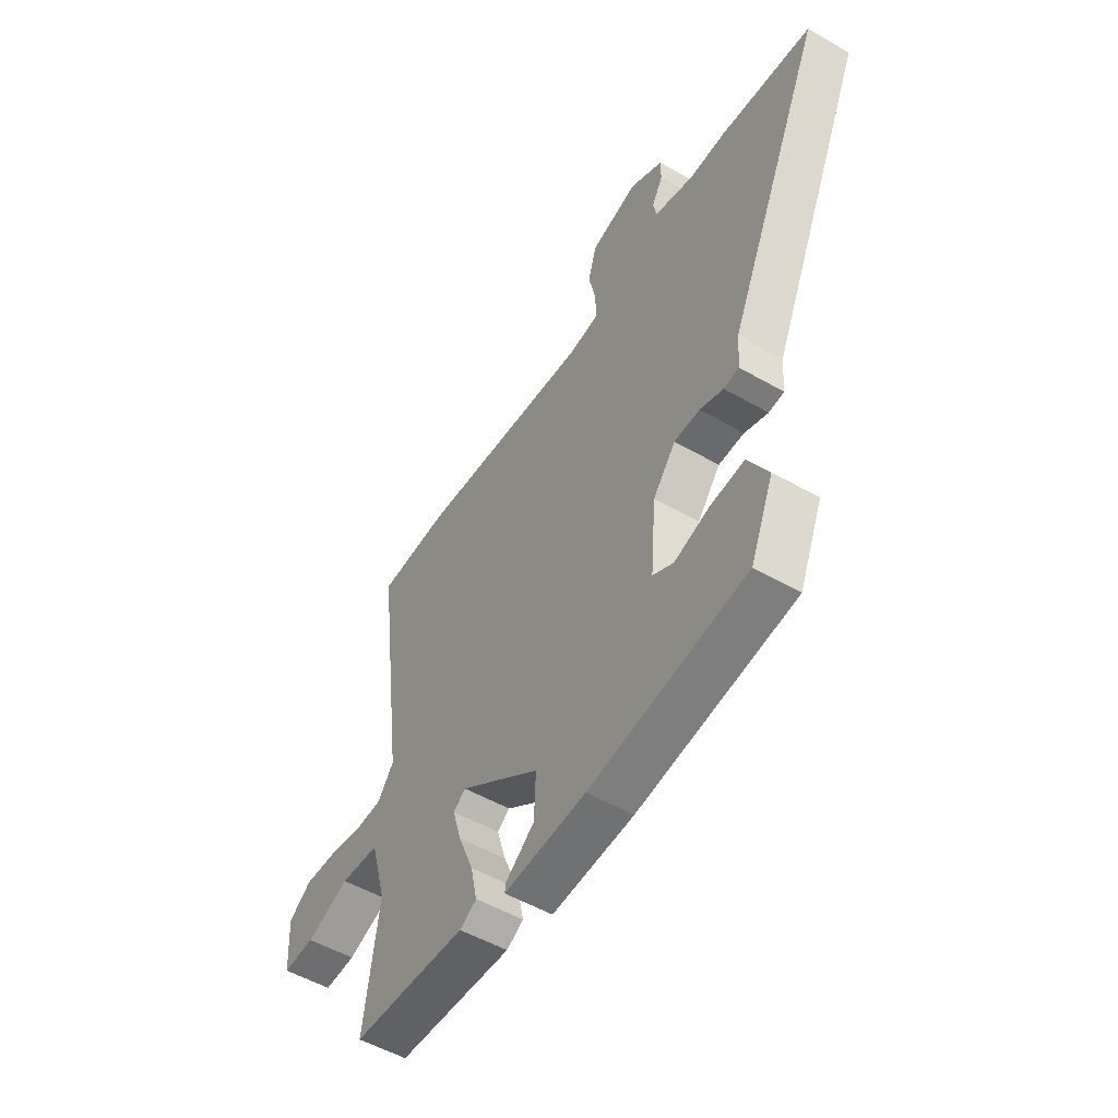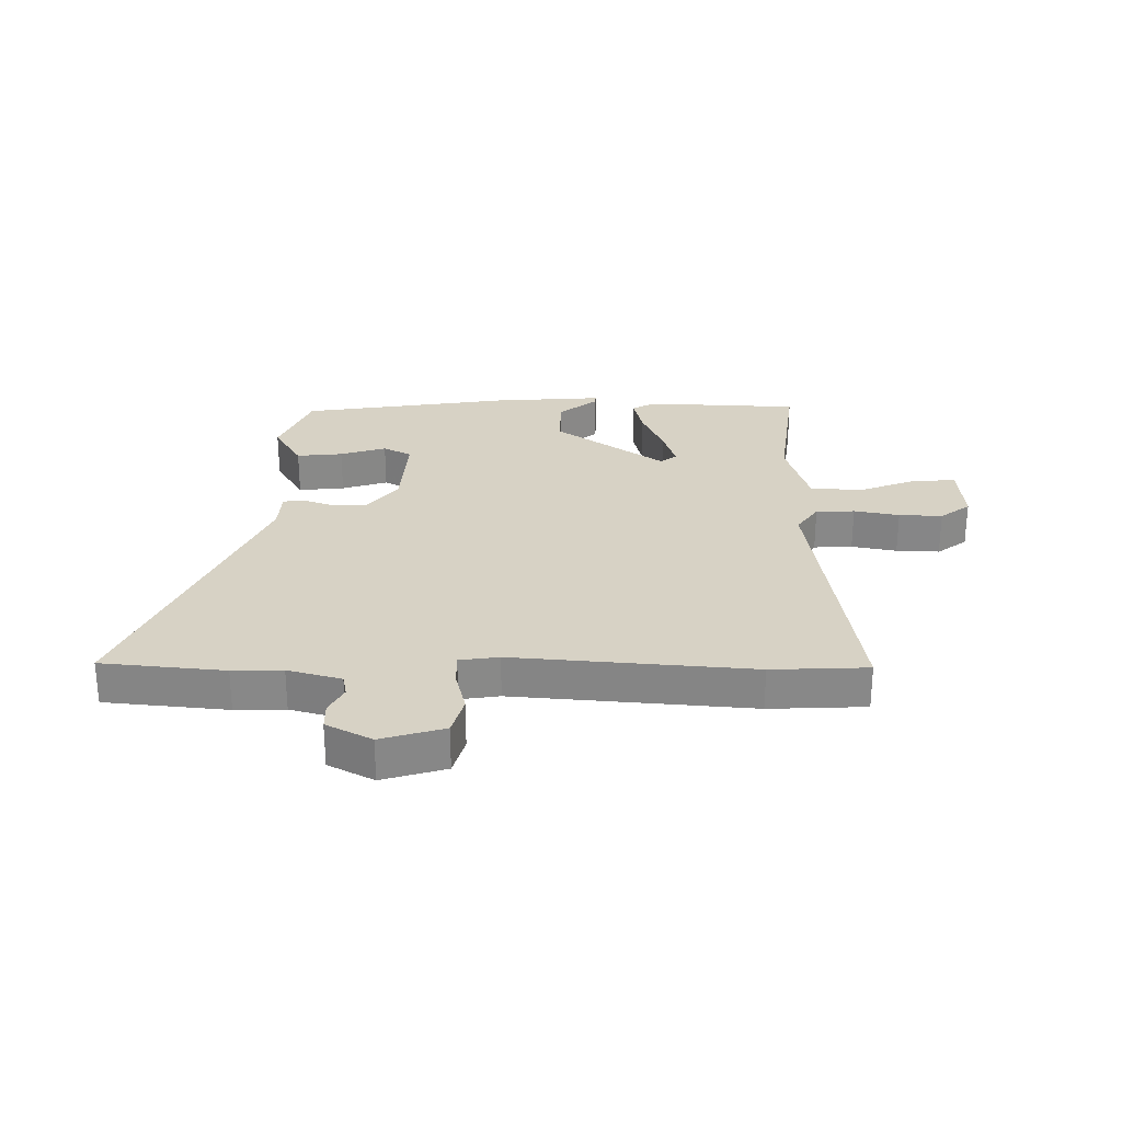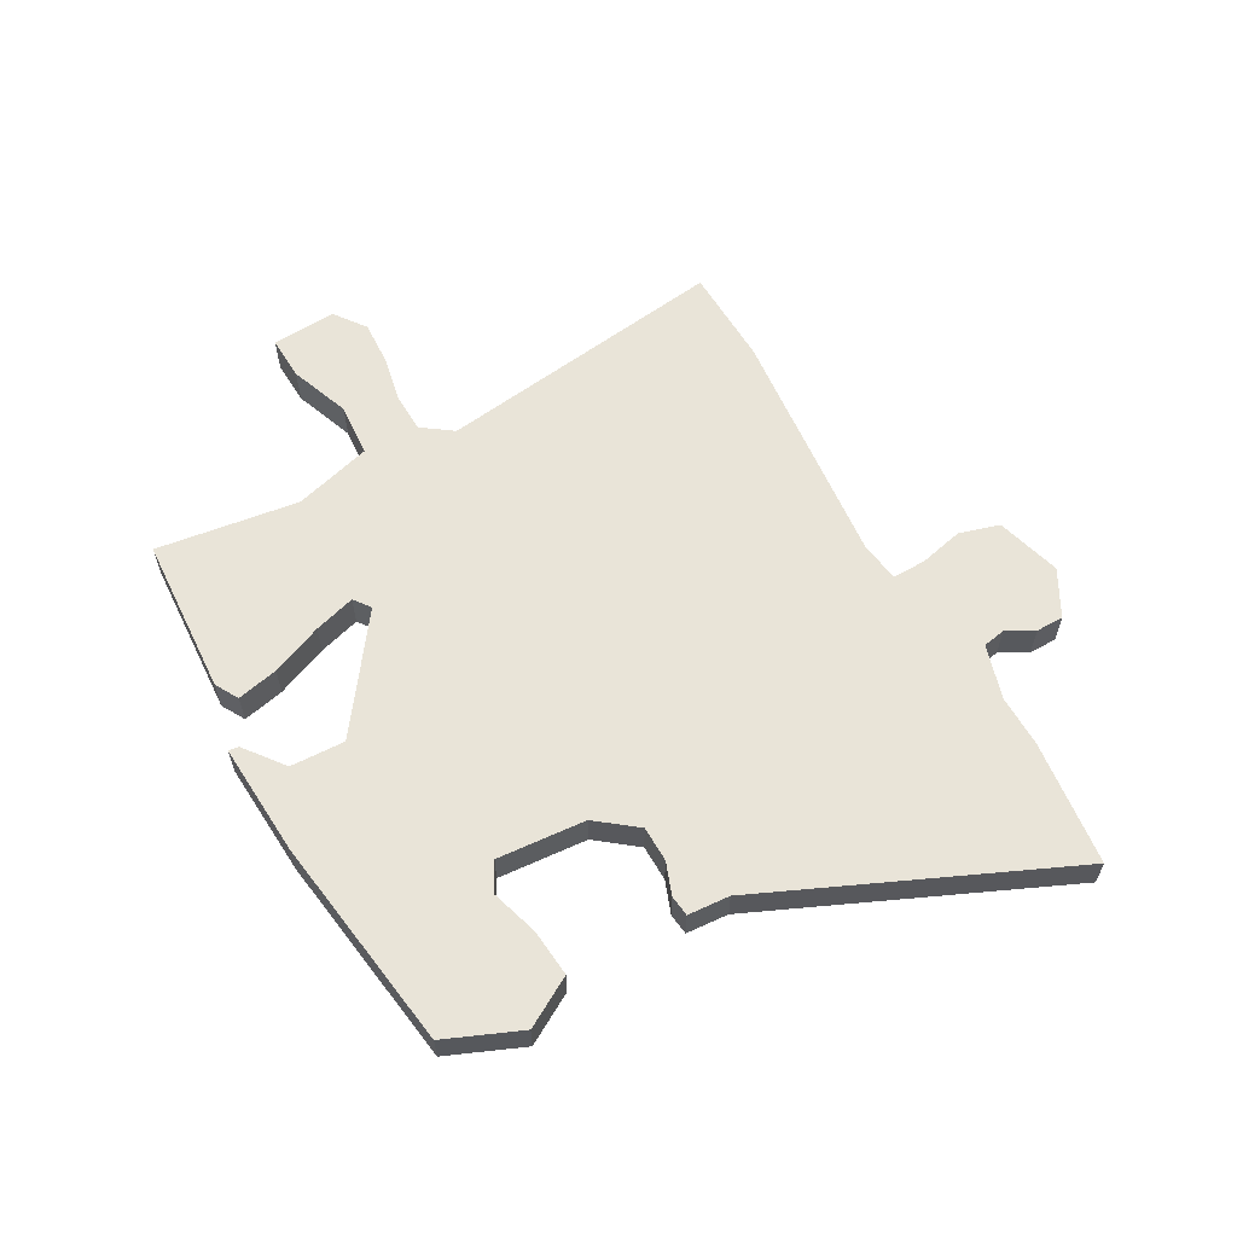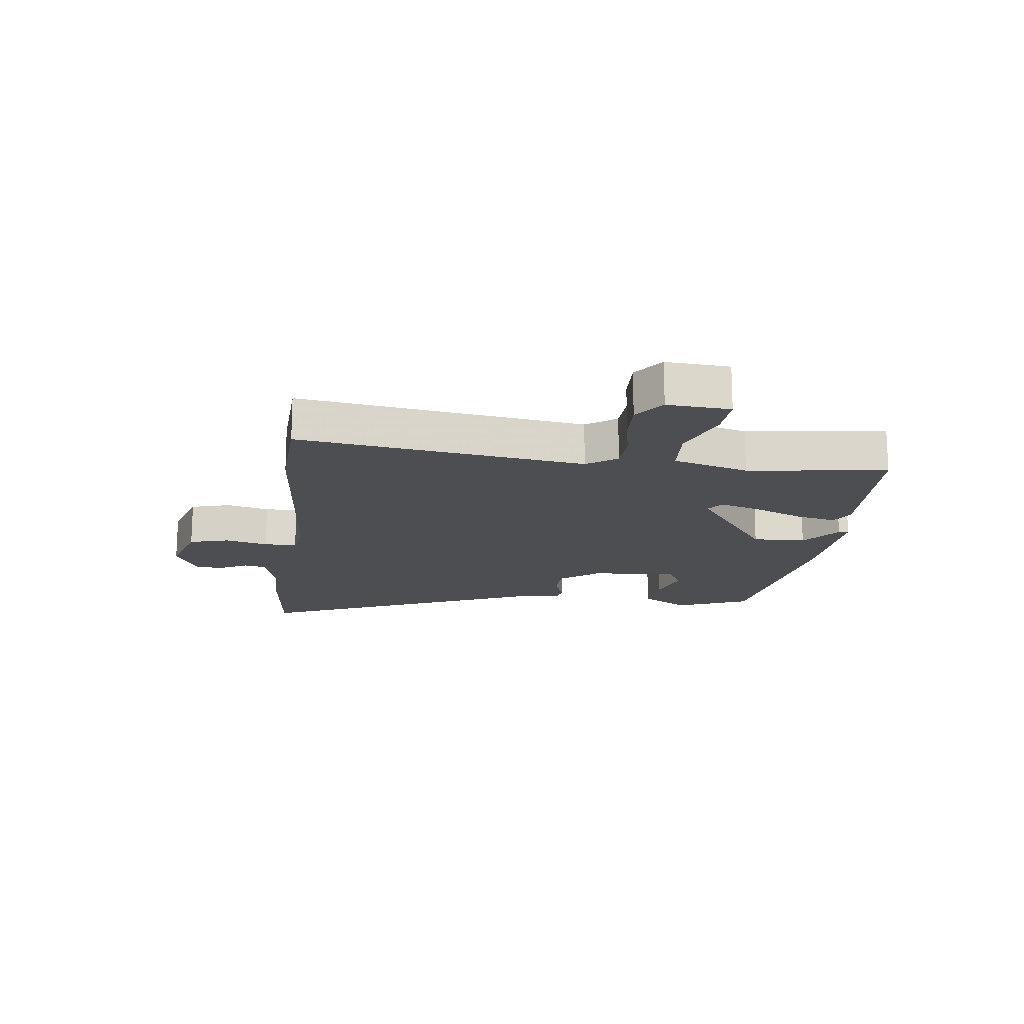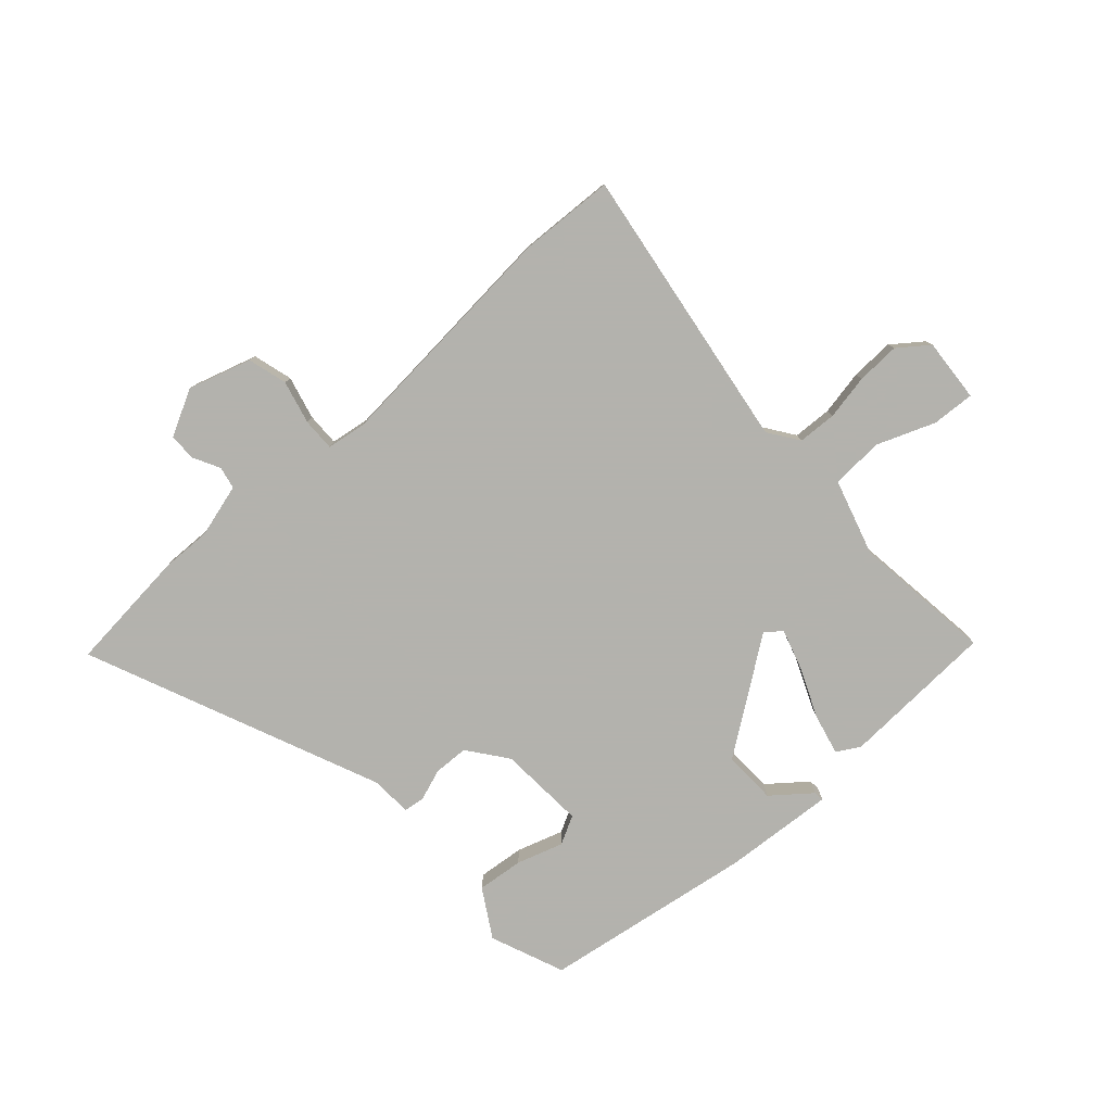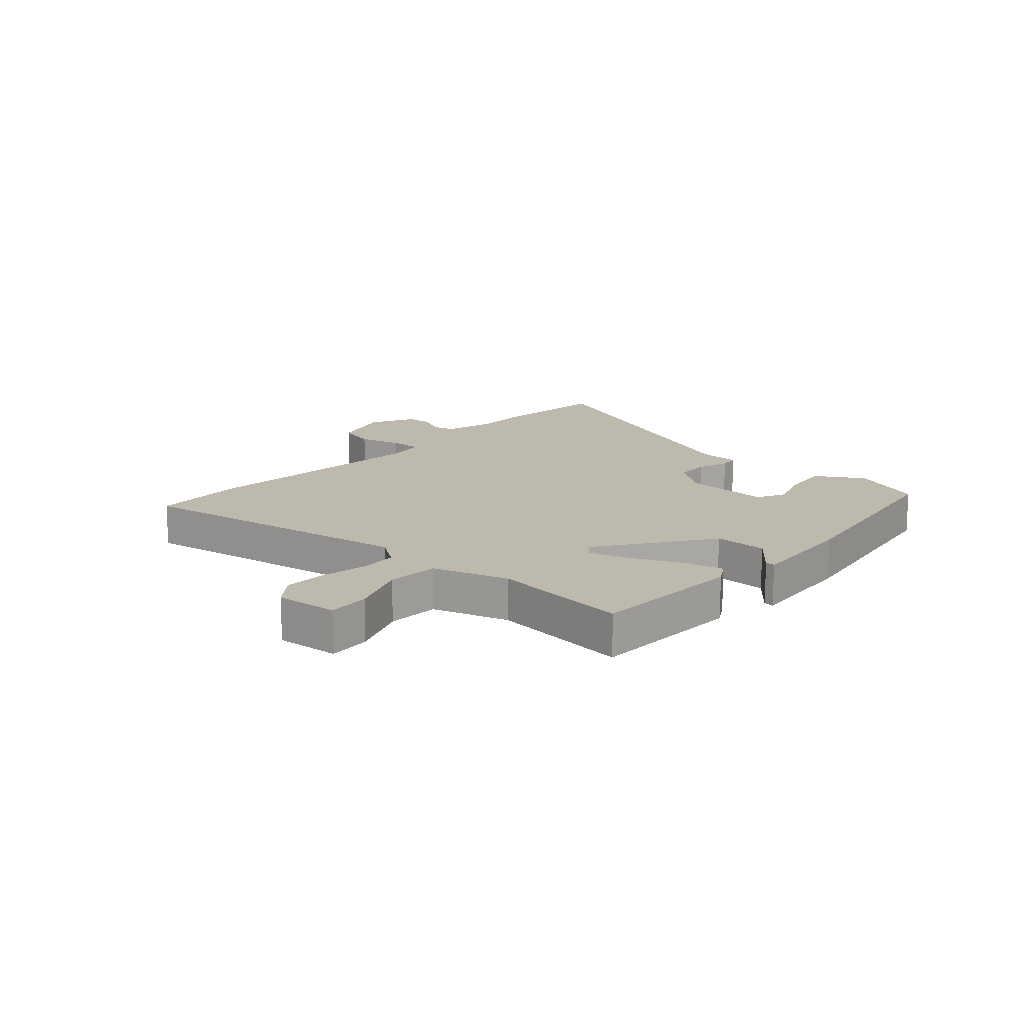
<metadata>
{"format":"obj","ext":"obj","renderer":"f3d","projection":"perspective","resolution":1024,"background":"white","views":[{"elev":-52.3,"azim":-121.9,"up":"+Z"},{"elev":27.4,"azim":-0.3,"up":"+Y"},{"elev":60.7,"azim":-119.4,"up":"+Y"},{"elev":-16.6,"azim":82.2,"up":"+Y"},{"elev":-79.4,"azim":41.0,"up":"+Y"},{"elev":15.2,"azim":130.4,"up":"+Y"}]}
</metadata>
<code>
v -0.675 0.07 0.48
v -0.466 0.07 0.504
v -0.381 0.07 0.503
v -0.29 0.07 0.53
v -0.283 0.07 0.568
v -0.308 0.07 0.614
v -0.308 0.07 0.66
v -0.231 0.07 0.702
v -0.123 0.07 0.671
v -0.103 0.07 0.604
v -0.12 0.07 0.53
v -0.12 0.07 0.474
v -0.053 0.07 0.465
v 0.352 0.07 0.505
v 0.516 0.07 0.5
v 0.452 0.07 0.01
v 0.489 0.07 -0.041
v 0.555 0.07 -0.043
v 0.632 0.07 -0.027
v 0.706 0.07 -0.023
v 0.758 0.07 -0.061
v 0.752 0.07 -0.169
v 0.679 0.07 -0.166
v 0.579 0.07 -0.129
v 0.49 0.07 -0.136
v 0.454 0.07 -0.266
v 0.488 0.07 -0.504
v 0.224 0.07 -0.52
v 0.185 0.07 -0.498
v 0.2 0.07 -0.429
v 0.235 0.07 -0.343
v 0.255 0.07 -0.274
v 0.227 0.07 -0.253
v 0.041 0.07 -0.39
v 0.045 0.07 -0.481
v 0.111 0.07 -0.532
v 0.113 0.07 -0.549
v -0.076 0.07 -0.538
v -0.436 0.07 -0.488
v -0.489 0.07 -0.363
v -0.442 0.07 -0.281
v -0.363 0.07 -0.288
v -0.284 0.07 -0.312
v -0.236 0.07 -0.286
v -0.248 0.07 -0.138
v -0.3 0.07 -0.072
v -0.359 0.07 -0.071
v -0.413 0.07 -0.091
v -0.448 0.07 -0.087
v -0.453 0.07 -0.017
v -0.675 0 0.48
v -0.466 0 0.504
v -0.381 0 0.503
v -0.29 0 0.53
v -0.283 0 0.568
v -0.308 0 0.614
v -0.308 0 0.66
v -0.231 0 0.702
v -0.123 0 0.671
v -0.103 0 0.604
v -0.12 0 0.53
v -0.12 0 0.474
v -0.053 0 0.465
v 0.352 0 0.505
v 0.516 0 0.5
v 0.452 0 0.01
v 0.489 0 -0.041
v 0.555 0 -0.043
v 0.632 0 -0.027
v 0.706 0 -0.023
v 0.758 0 -0.061
v 0.752 0 -0.169
v 0.679 0 -0.166
v 0.579 0 -0.129
v 0.49 0 -0.136
v 0.454 0 -0.266
v 0.488 0 -0.504
v 0.224 0 -0.52
v 0.185 0 -0.498
v 0.2 0 -0.429
v 0.235 0 -0.343
v 0.255 0 -0.274
v 0.227 0 -0.253
v 0.041 0 -0.39
v 0.045 0 -0.481
v 0.111 0 -0.532
v 0.113 0 -0.549
v -0.076 0 -0.538
v -0.436 0 -0.488
v -0.489 0 -0.363
v -0.442 0 -0.281
v -0.363 0 -0.288
v -0.284 0 -0.312
v -0.236 0 -0.286
v -0.248 0 -0.138
v -0.3 0 -0.072
v -0.359 0 -0.071
v -0.413 0 -0.091
v -0.448 0 -0.087
v -0.453 0 -0.017
f 47 48 49 50
f 1 2 3
f 50 1 3
f 47 50 3
f 46 47 3
f 45 46 3 4
f 44 45 4 5
f 41 42 43
f 40 41 43
f 39 40 43
f 38 39 43
f 37 38 43
f 36 37 43
f 35 36 43
f 34 35 43 44
f 33 34 44 5
f 29 30 31
f 28 29 31
f 27 28 31
f 26 27 31
f 25 26 31 32
f 22 23 24
f 21 22 24
f 20 21 24
f 19 20 24
f 18 19 24
f 17 18 24 25
f 33 5 6
f 32 33 6
f 25 32 6
f 17 25 6
f 16 17 6
f 9 10 11
f 8 9 11
f 7 8 11
f 6 7 11
f 6 11 12
f 16 6 12
f 13 14 15 16
f 12 13 16
f 100 99 98 97
f 53 52 51
f 53 51 100
f 53 100 97
f 53 97 96
f 54 53 96 95
f 55 54 95 94
f 93 92 91
f 93 91 90
f 93 90 89
f 93 89 88
f 93 88 87
f 93 87 86
f 93 86 85
f 94 93 85 84
f 55 94 84 83
f 81 80 79
f 81 79 78
f 81 78 77
f 81 77 76
f 82 81 76 75
f 74 73 72
f 74 72 71
f 74 71 70
f 74 70 69
f 74 69 68
f 75 74 68 67
f 56 55 83
f 56 83 82
f 56 82 75
f 56 75 67
f 56 67 66
f 61 60 59
f 61 59 58
f 61 58 57
f 61 57 56
f 62 61 56
f 62 56 66
f 66 65 64 63
f 66 63 62
f 1 51 52 2
f 2 52 53 3
f 3 53 54 4
f 4 54 55 5
f 5 55 56 6
f 6 56 57 7
f 7 57 58 8
f 8 58 59 9
f 9 59 60 10
f 10 60 61 11
f 11 61 62 12
f 12 62 63 13
f 13 63 64 14
f 14 64 65 15
f 15 65 66 16
f 16 66 67 17
f 17 67 68 18
f 18 68 69 19
f 19 69 70 20
f 20 70 71 21
f 21 71 72 22
f 22 72 73 23
f 23 73 74 24
f 24 74 75 25
f 25 75 76 26
f 26 76 77 27
f 27 77 78 28
f 28 78 79 29
f 29 79 80 30
f 30 80 81 31
f 31 81 82 32
f 32 82 83 33
f 33 83 84 34
f 34 84 85 35
f 35 85 86 36
f 36 86 87 37
f 37 87 88 38
f 38 88 89 39
f 39 89 90 40
f 40 90 91 41
f 41 91 92 42
f 42 92 93 43
f 43 93 94 44
f 44 94 95 45
f 45 95 96 46
f 46 96 97 47
f 47 97 98 48
f 48 98 99 49
f 49 99 100 50
f 50 100 51 1

</code>
